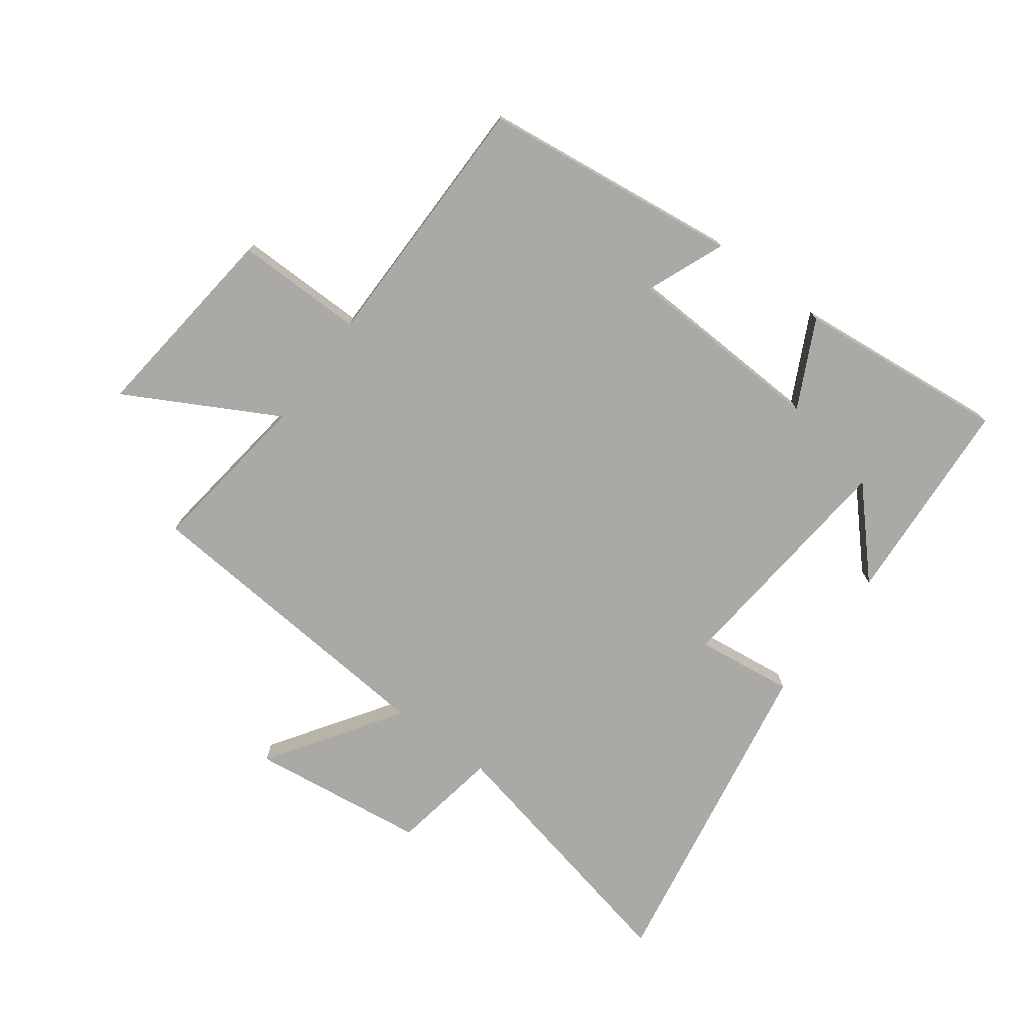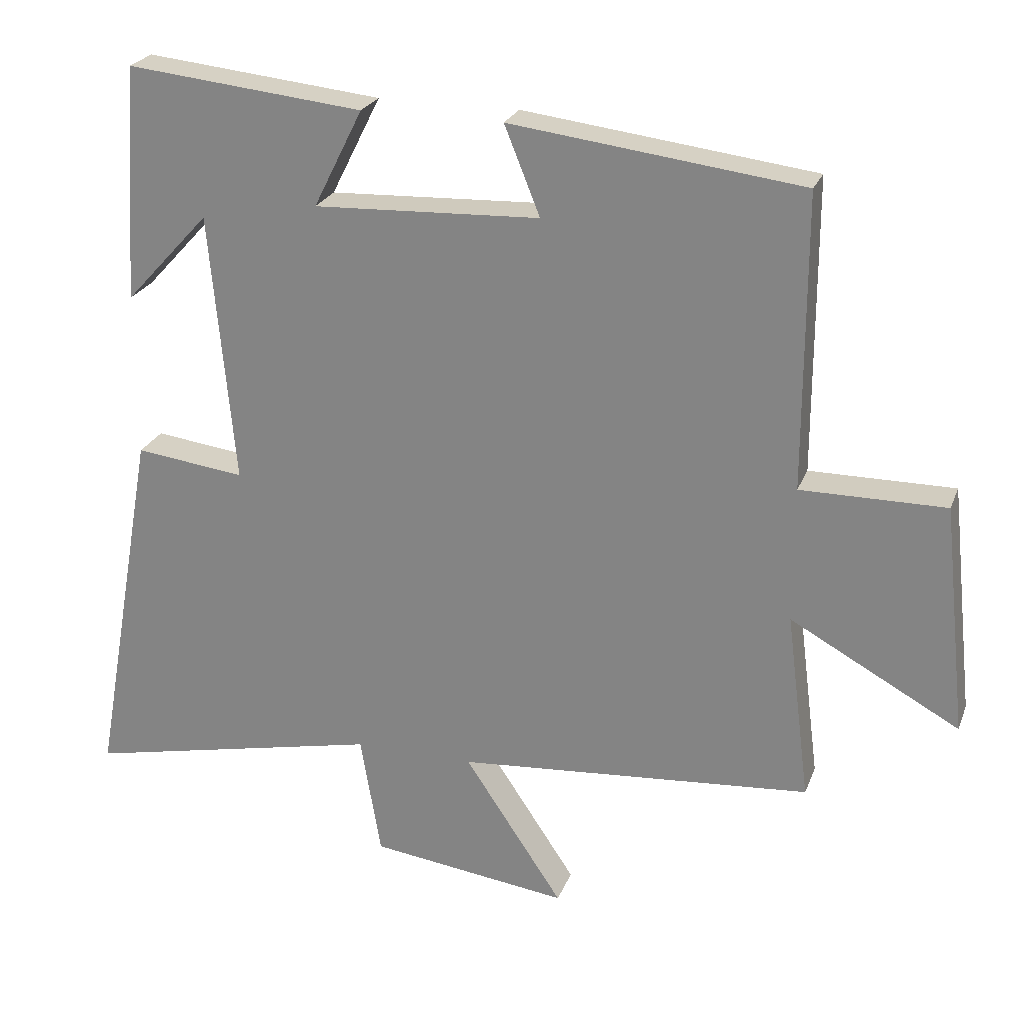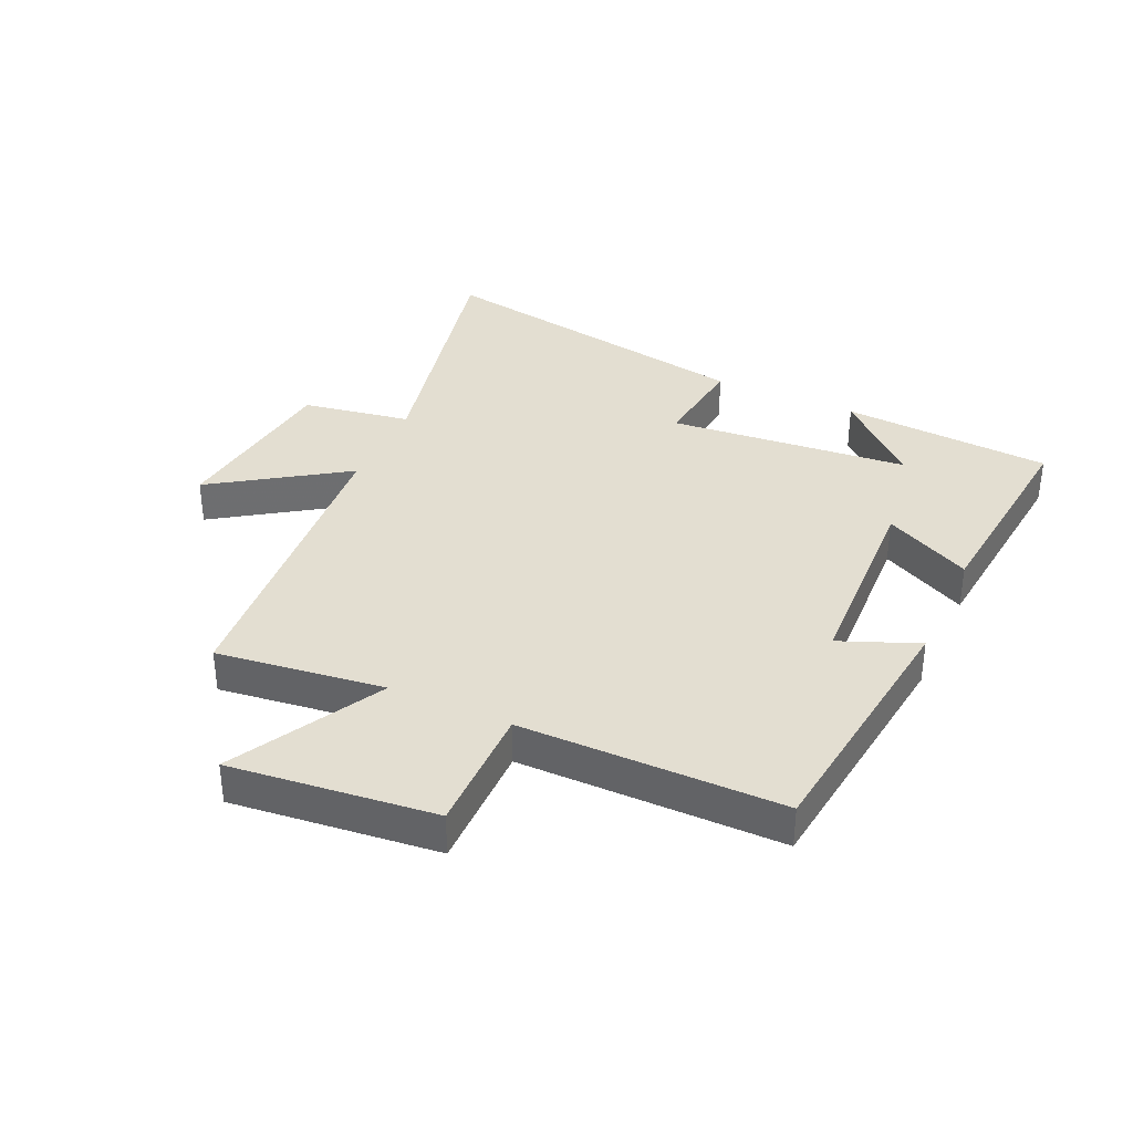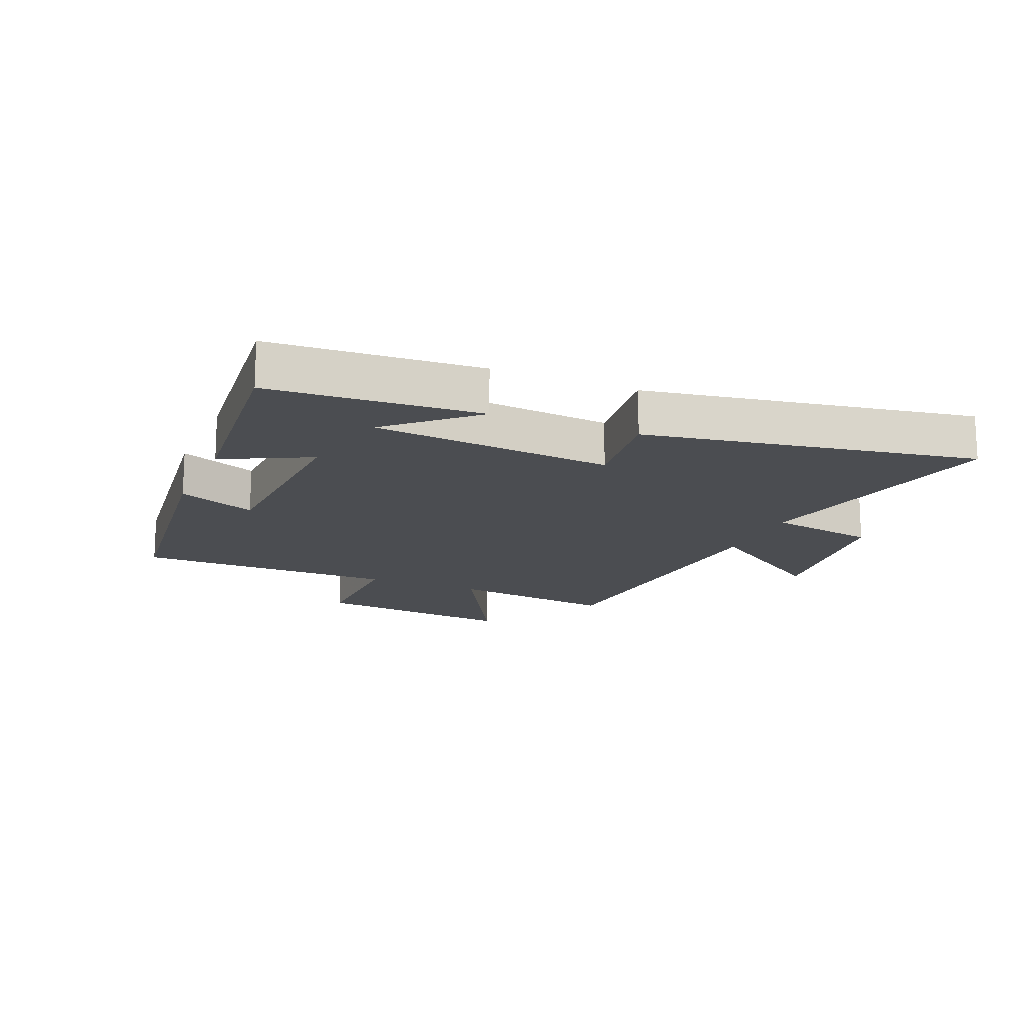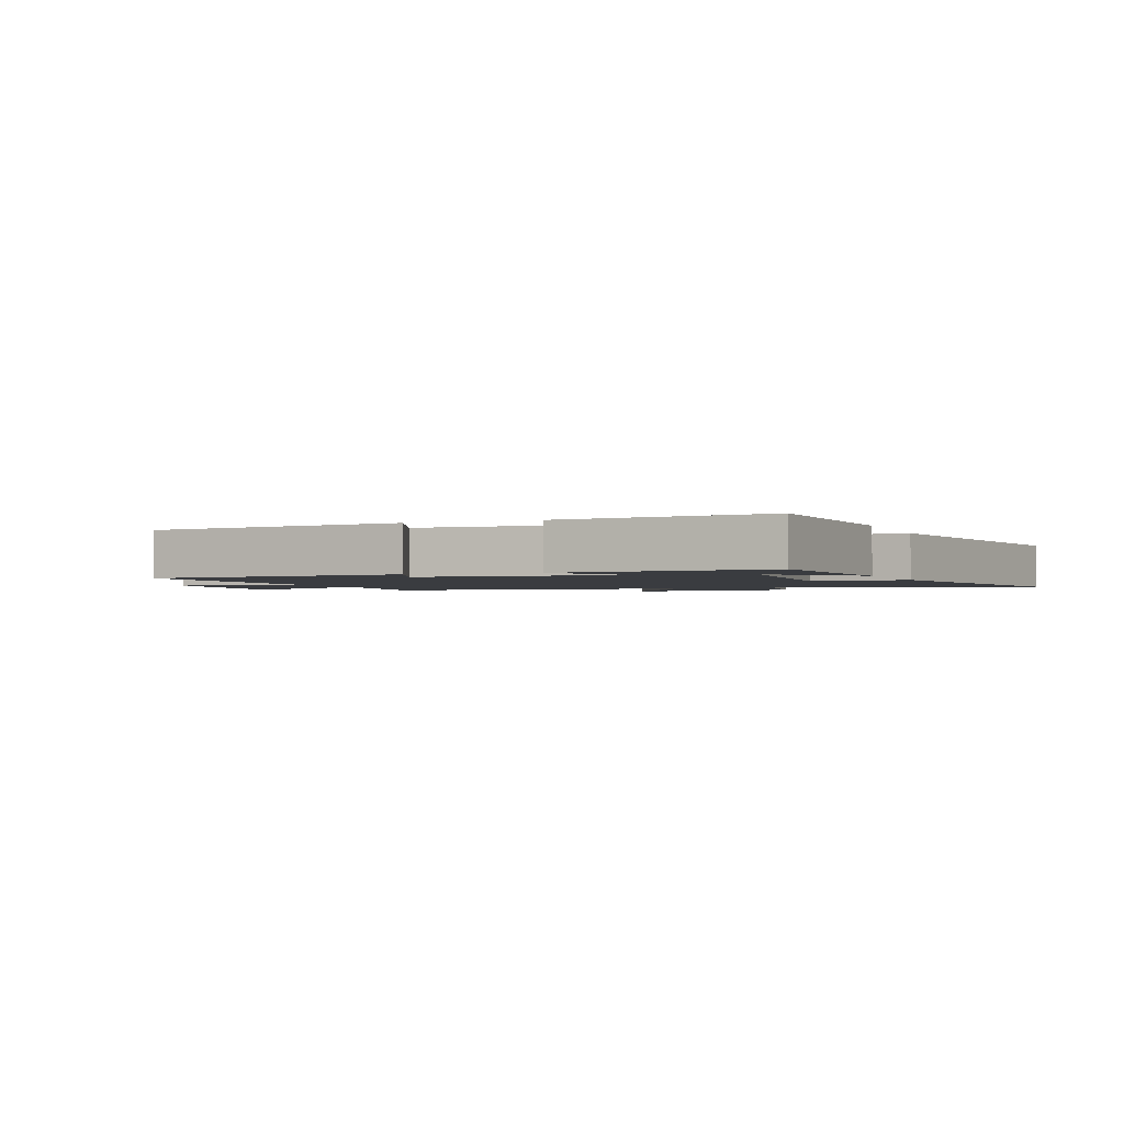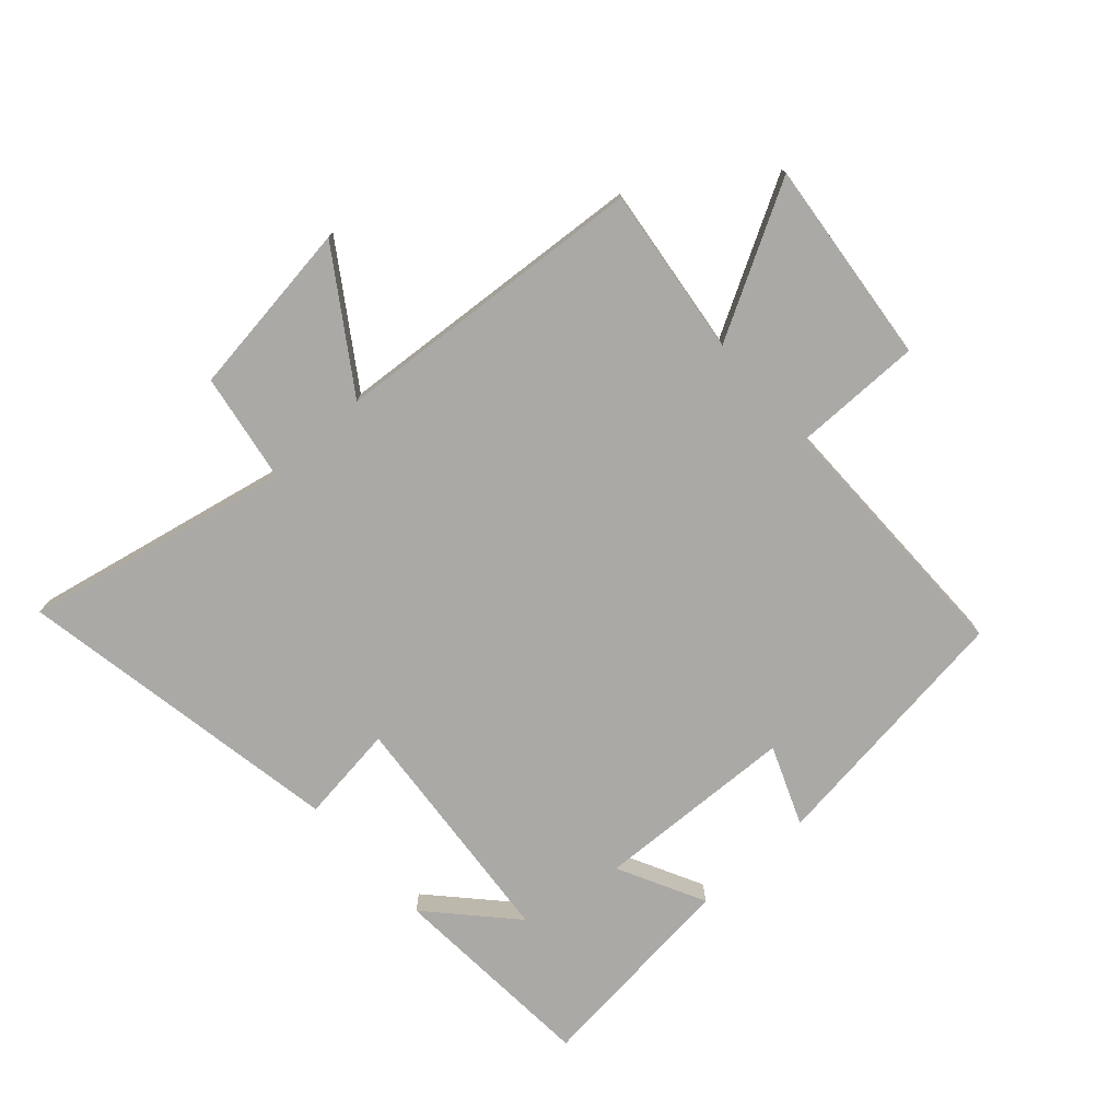
<metadata>
{"format":"obj","ext":"obj","renderer":"f3d","projection":"perspective","resolution":1024,"background":"white","views":[{"elev":-75.5,"azim":-36.7,"up":"+Y"},{"elev":24.2,"azim":-162.2,"up":"+Z"},{"elev":36.1,"azim":-65.6,"up":"+Y"},{"elev":-16.0,"azim":67.0,"up":"+Y"},{"elev":-1.9,"azim":21.6,"up":"+Y"},{"elev":-75.6,"azim":-137.9,"up":"+Y"}]}
</metadata>
<code>
v -0.5 0.07 0.447
v -0.075 0.07 0.5
v -0.127 0.07 0.371
v 0.203 0.07 0.357
v 0.131 0.07 0.5
v 0.477 0.07 0.536
v 0.5 0.07 0.19
v 0.376 0.07 0.324
v 0.34 0.07 -0.072
v 0.5 0.07 -0.052
v 0.596 0.07 -0.593
v 0.159 0.07 -0.5
v 0.129 0.07 -0.678
v -0.161 0.07 -0.716
v -0.017 0.07 -0.5
v -0.535 0.07 -0.459
v -0.5 0.07 -0.183
v -0.747 0.07 -0.318
v -0.711 0.07 0.018
v -0.5 0.07 0.017
v -0.5 0 0.447
v -0.075 0 0.5
v -0.127 0 0.371
v 0.203 0 0.357
v 0.131 0 0.5
v 0.477 0 0.536
v 0.5 0 0.19
v 0.376 0 0.324
v 0.34 0 -0.072
v 0.5 0 -0.052
v 0.596 0 -0.593
v 0.159 0 -0.5
v 0.129 0 -0.678
v -0.161 0 -0.716
v -0.017 0 -0.5
v -0.535 0 -0.459
v -0.5 0 -0.183
v -0.747 0 -0.318
v -0.711 0 0.018
v -0.5 0 0.017
f 17 18 19 20
f 15 16 17
f 15 17 20
f 12 13 14 15
f 12 15 20 1
f 9 10 11 12
f 8 9 12
f 6 7 8
f 4 5 6 8
f 3 4 8 12
f 1 2 3
f 1 3 12
f 40 39 38 37
f 37 36 35
f 40 37 35
f 35 34 33 32
f 21 40 35 32
f 32 31 30 29
f 32 29 28
f 28 27 26
f 28 26 25 24
f 32 28 24 23
f 23 22 21
f 32 23 21
f 1 21 22 2
f 2 22 23 3
f 3 23 24 4
f 4 24 25 5
f 5 25 26 6
f 6 26 27 7
f 7 27 28 8
f 8 28 29 9
f 9 29 30 10
f 10 30 31 11
f 11 31 32 12
f 12 32 33 13
f 13 33 34 14
f 14 34 35 15
f 15 35 36 16
f 16 36 37 17
f 17 37 38 18
f 18 38 39 19
f 19 39 40 20
f 20 40 21 1

</code>
